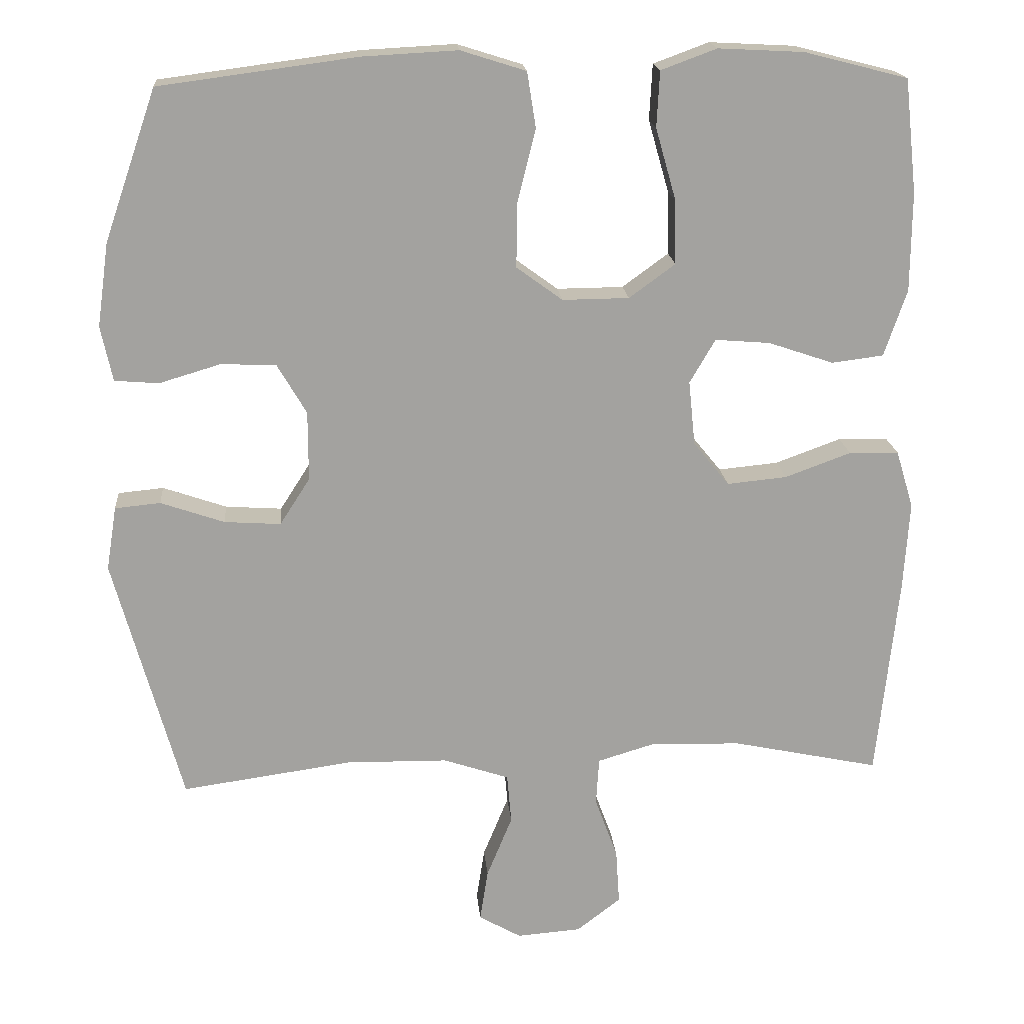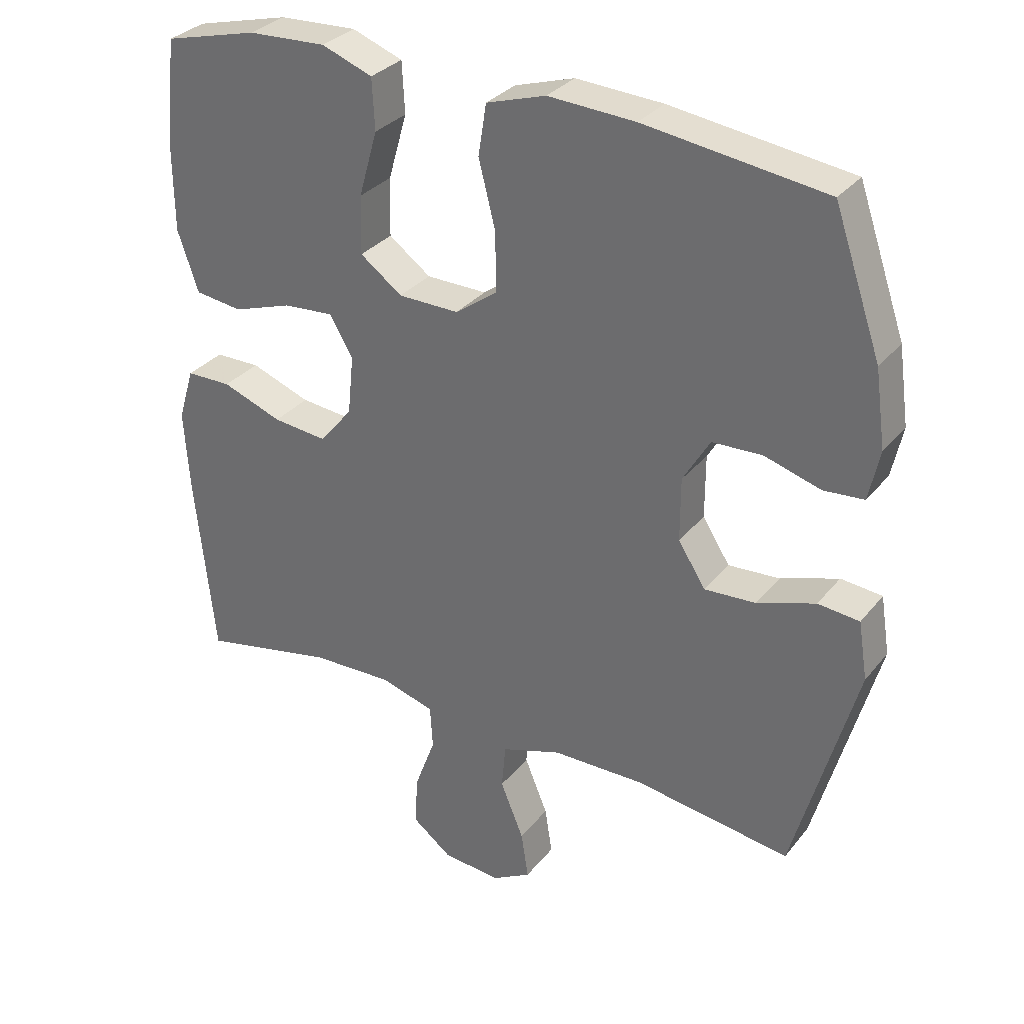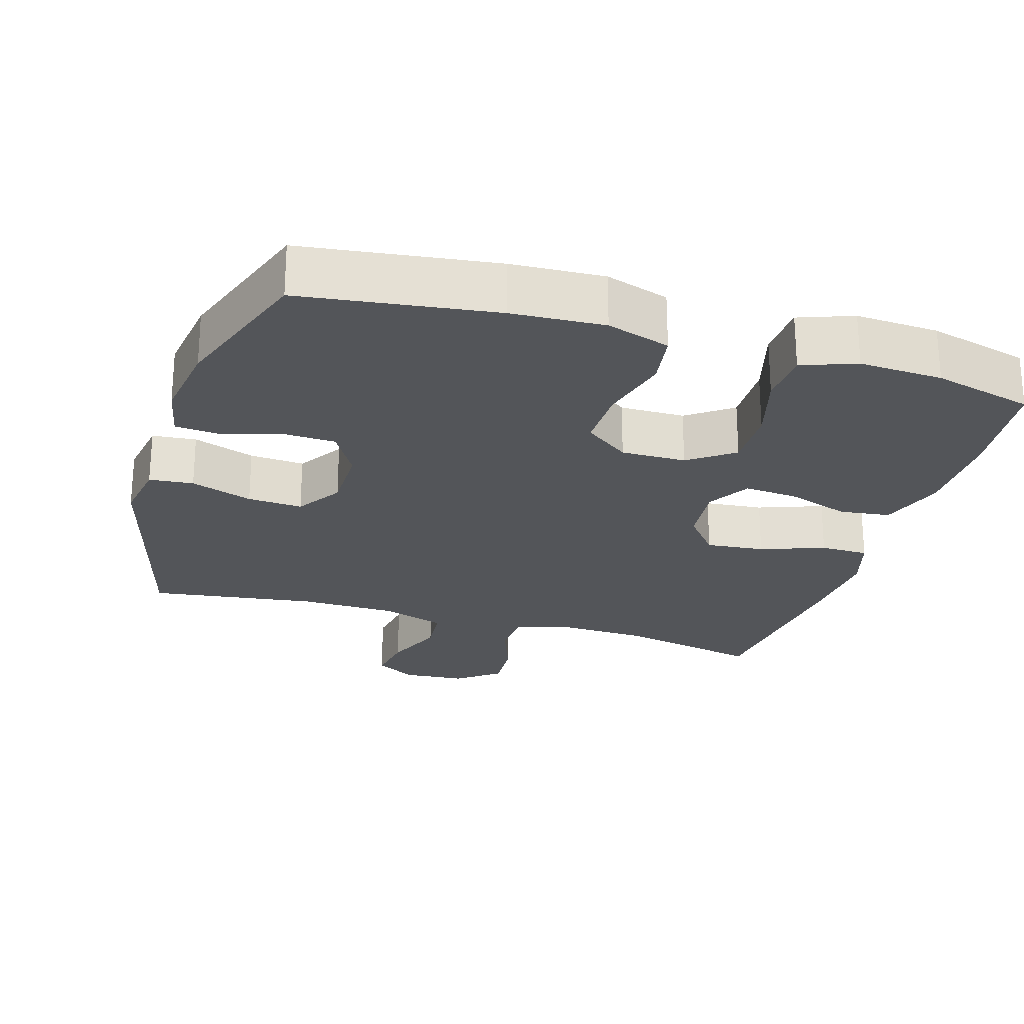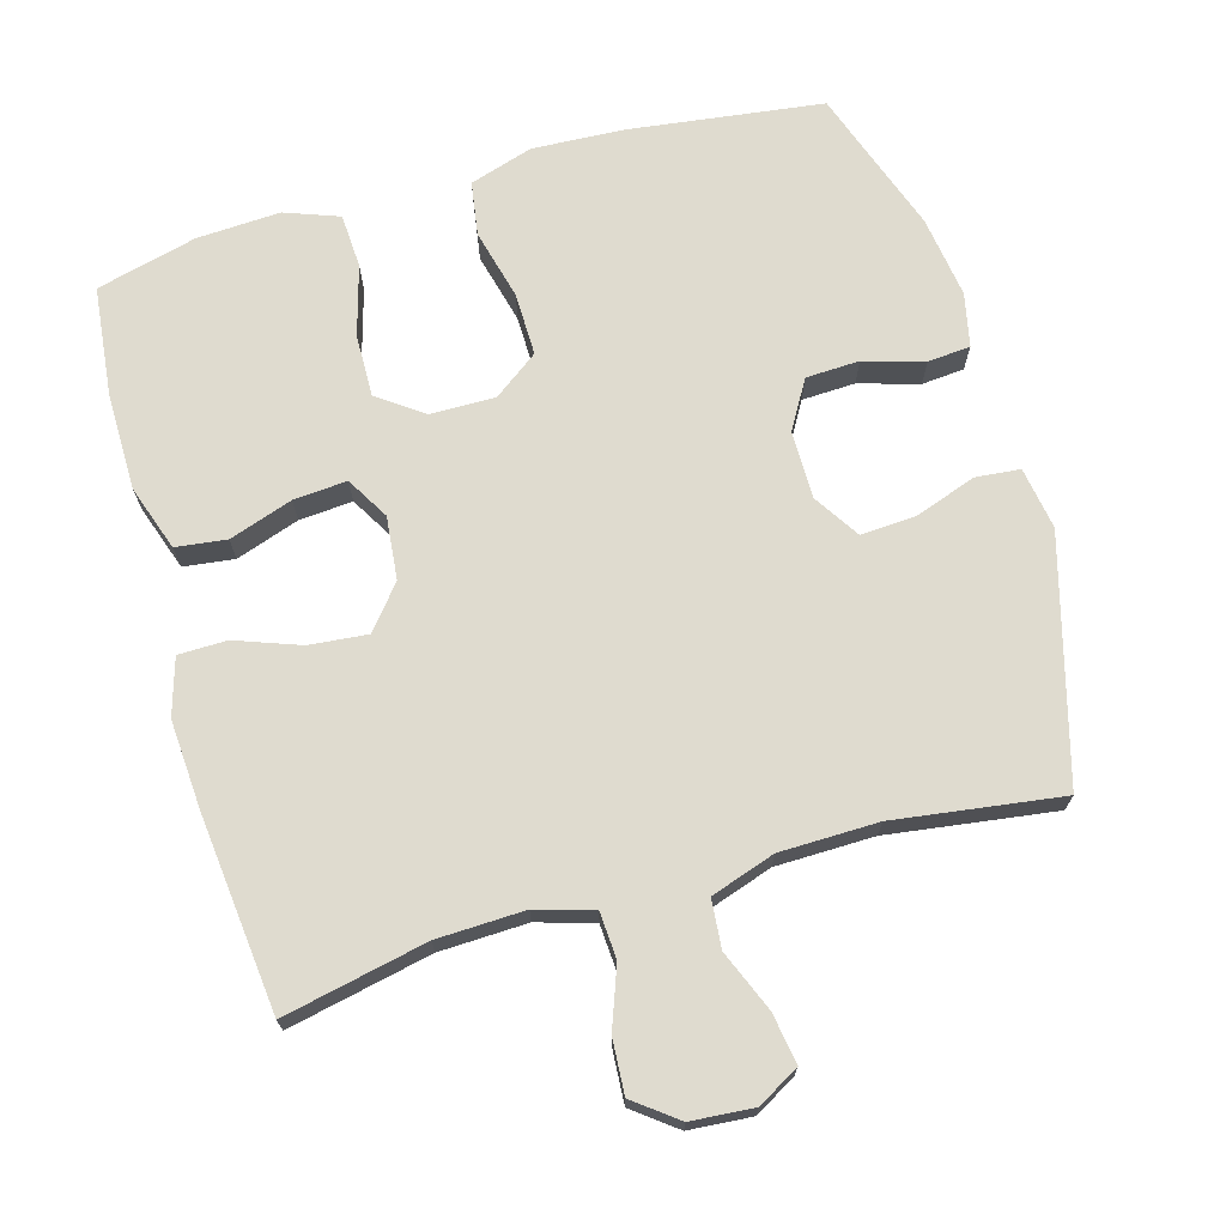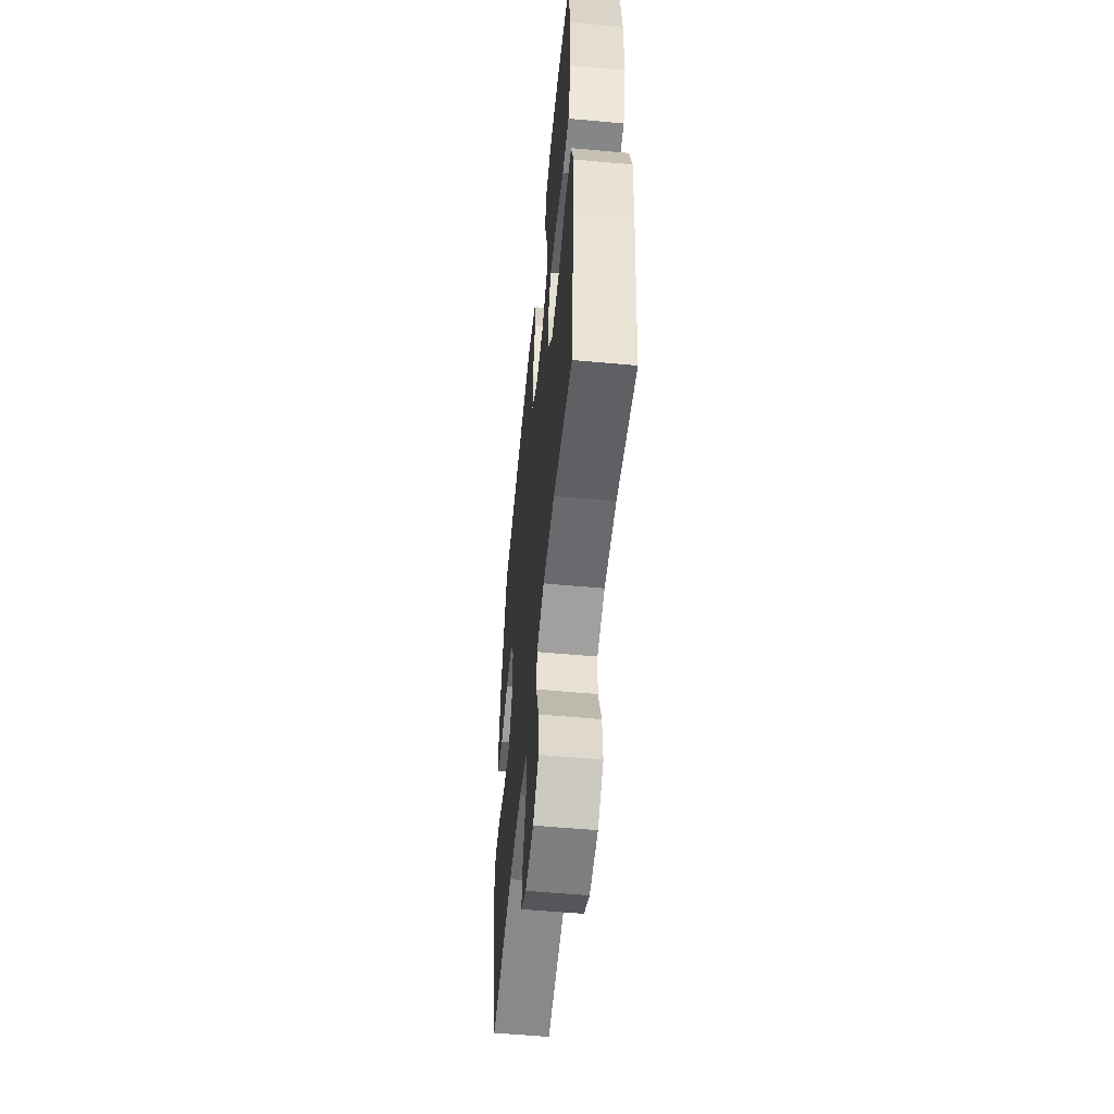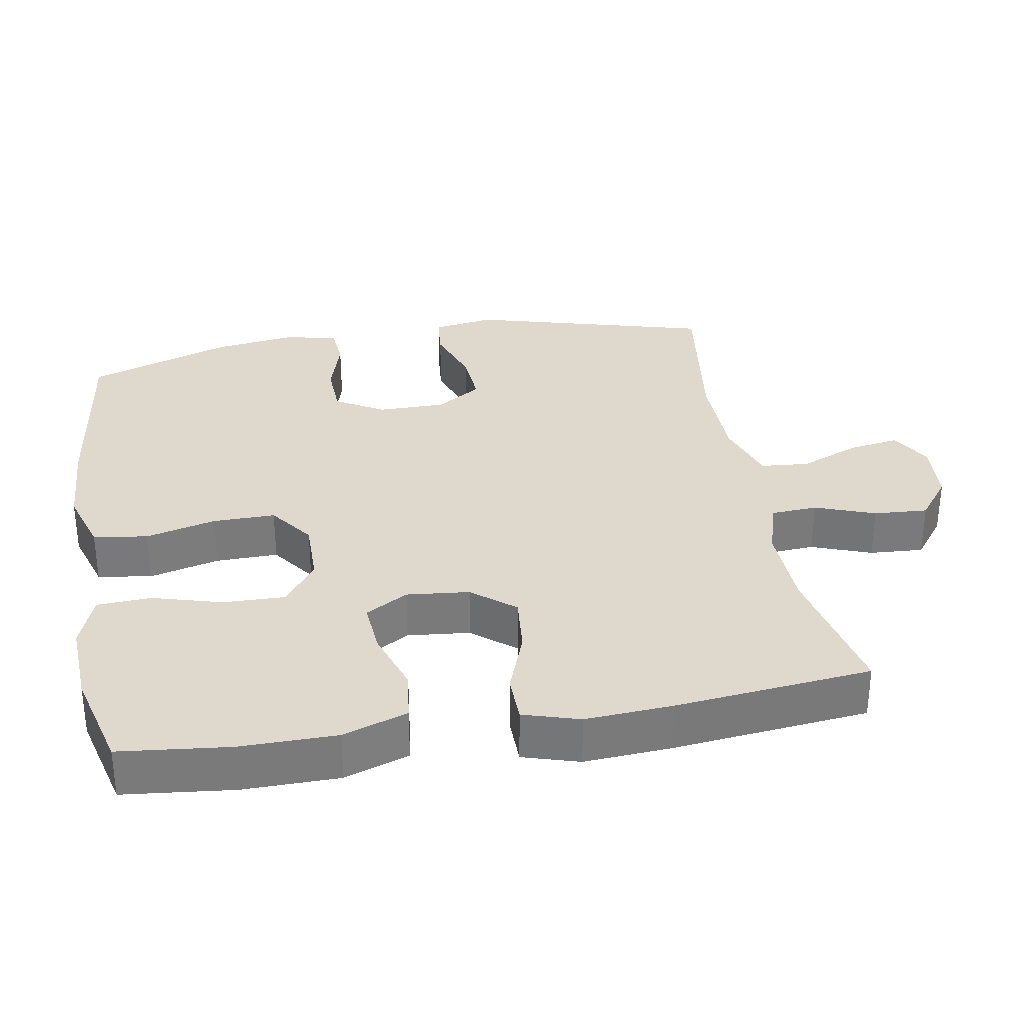
<metadata>
{"format":"obj","ext":"obj","renderer":"f3d","projection":"perspective","resolution":1024,"background":"white","views":[{"elev":17.9,"azim":-4.8,"up":"+Z"},{"elev":31.6,"azim":-148.1,"up":"+Z"},{"elev":-24.2,"azim":-16.9,"up":"+Y"},{"elev":70.5,"azim":164.0,"up":"+Y"},{"elev":-55.0,"azim":84.5,"up":"+Z"},{"elev":32.2,"azim":80.1,"up":"+Y"}]}
</metadata>
<code>
v -0.5 0.07 -0.5
v -0.593 0.07 -0.162
v -0.579 0.07 -0.075
v -0.517 0.07 -0.069
v -0.43 0.07 -0.099
v -0.353 0.07 -0.104
v -0.312 0.07 -0.04
v -0.312 0.07 0.055
v -0.352 0.07 0.123
v -0.427 0.07 0.126
v -0.511 0.07 0.101
v -0.571 0.07 0.106
v -0.587 0.07 0.181
v -0.571 0.07 0.295
v -0.5 0.07 0.5
v -0.23 0.07 0.536
v -0.1 0.07 0.543
v -0.011 0.07 0.515
v 0.001 0.07 0.439
v -0.024 0.07 0.34
v -0.025 0.07 0.252
v 0.038 0.07 0.206
v 0.129 0.07 0.207
v 0.192 0.07 0.253
v 0.19 0.07 0.34
v 0.162 0.07 0.438
v 0.166 0.07 0.514
v 0.242 0.07 0.542
v 0.359 0.07 0.536
v 0.5 0.07 0.5
v 0.517 0.07 0.345
v 0.516 0.07 0.21
v 0.485 0.07 0.119
v 0.414 0.07 0.11
v 0.325 0.07 0.14
v 0.25 0.07 0.146
v 0.215 0.07 0.086
v 0.224 0.07 -0.002
v 0.273 0.07 -0.062
v 0.355 0.07 -0.054
v 0.445 0.07 -0.021
v 0.513 0.07 -0.022
v 0.537 0.07 -0.101
v 0.529 0.07 -0.224
v 0.5 0.07 -0.5
v 0.299 0.07 -0.458
v 0.176 0.07 -0.454
v 0.096 0.07 -0.478
v 0.092 0.07 -0.543
v 0.123 0.07 -0.627
v 0.128 0.07 -0.703
v 0.068 0.07 -0.749
v -0.02 0.07 -0.756
v -0.078 0.07 -0.723
v -0.067 0.07 -0.652
v -0.032 0.07 -0.567
v -0.038 0.07 -0.499
v -0.128 0.07 -0.469
v -0.266 0.07 -0.467
v -0.5 0 -0.5
v -0.593 0 -0.162
v -0.579 0 -0.075
v -0.517 0 -0.069
v -0.43 0 -0.099
v -0.353 0 -0.104
v -0.312 0 -0.04
v -0.312 0 0.055
v -0.352 0 0.123
v -0.427 0 0.126
v -0.511 0 0.101
v -0.571 0 0.106
v -0.587 0 0.181
v -0.571 0 0.295
v -0.5 0 0.5
v -0.23 0 0.536
v -0.1 0 0.543
v -0.011 0 0.515
v 0.001 0 0.439
v -0.024 0 0.34
v -0.025 0 0.252
v 0.038 0 0.206
v 0.129 0 0.207
v 0.192 0 0.253
v 0.19 0 0.34
v 0.162 0 0.438
v 0.166 0 0.514
v 0.242 0 0.542
v 0.359 0 0.536
v 0.5 0 0.5
v 0.517 0 0.345
v 0.516 0 0.21
v 0.485 0 0.119
v 0.414 0 0.11
v 0.325 0 0.14
v 0.25 0 0.146
v 0.215 0 0.086
v 0.224 0 -0.002
v 0.273 0 -0.062
v 0.355 0 -0.054
v 0.445 0 -0.021
v 0.513 0 -0.022
v 0.537 0 -0.101
v 0.529 0 -0.224
v 0.5 0 -0.5
v 0.299 0 -0.458
v 0.176 0 -0.454
v 0.096 0 -0.478
v 0.092 0 -0.543
v 0.123 0 -0.627
v 0.128 0 -0.703
v 0.068 0 -0.749
v -0.02 0 -0.756
v -0.078 0 -0.723
v -0.067 0 -0.652
v -0.032 0 -0.567
v -0.038 0 -0.499
v -0.128 0 -0.469
v -0.266 0 -0.467
f 54 55 56
f 53 54 56
f 52 53 56
f 51 52 56
f 50 51 56
f 49 50 56
f 48 49 56 57
f 47 48 57 58
f 44 45 46
f 43 44 46
f 42 43 46
f 41 42 46
f 40 41 46
f 39 40 46 47
f 47 58 59
f 39 47 59
f 38 39 59
f 33 34 35
f 32 33 35
f 31 32 35
f 30 31 35
f 29 30 35
f 28 29 35
f 27 28 35
f 26 27 35
f 25 26 35
f 24 25 35 36
f 23 24 36 37
f 18 19 20
f 17 18 20
f 16 17 20
f 15 16 20
f 14 15 20
f 13 14 20
f 12 13 20
f 11 12 20
f 10 11 20
f 9 10 20 21
f 8 9 21 22
f 3 4 5
f 2 3 5
f 1 2 5
f 59 1 5
f 59 5 6
f 37 38 59
f 23 37 59
f 22 23 59
f 8 22 59
f 7 8 59
f 6 7 59
f 115 114 113
f 115 113 112
f 115 112 111
f 115 111 110
f 115 110 109
f 115 109 108
f 116 115 108 107
f 117 116 107 106
f 105 104 103
f 105 103 102
f 105 102 101
f 105 101 100
f 105 100 99
f 106 105 99 98
f 118 117 106
f 118 106 98
f 118 98 97
f 94 93 92
f 94 92 91
f 94 91 90
f 94 90 89
f 94 89 88
f 94 88 87
f 94 87 86
f 94 86 85
f 94 85 84
f 95 94 84 83
f 96 95 83 82
f 79 78 77
f 79 77 76
f 79 76 75
f 79 75 74
f 79 74 73
f 79 73 72
f 79 72 71
f 79 71 70
f 79 70 69
f 80 79 69 68
f 81 80 68 67
f 64 63 62
f 64 62 61
f 64 61 60
f 64 60 118
f 65 64 118
f 118 97 96
f 118 96 82
f 118 82 81
f 118 81 67
f 118 67 66
f 118 66 65
f 1 60 61 2
f 2 61 62 3
f 3 62 63 4
f 4 63 64 5
f 5 64 65 6
f 6 65 66 7
f 7 66 67 8
f 8 67 68 9
f 9 68 69 10
f 10 69 70 11
f 11 70 71 12
f 12 71 72 13
f 13 72 73 14
f 14 73 74 15
f 15 74 75 16
f 16 75 76 17
f 17 76 77 18
f 18 77 78 19
f 19 78 79 20
f 20 79 80 21
f 21 80 81 22
f 22 81 82 23
f 23 82 83 24
f 24 83 84 25
f 25 84 85 26
f 26 85 86 27
f 27 86 87 28
f 28 87 88 29
f 29 88 89 30
f 30 89 90 31
f 31 90 91 32
f 32 91 92 33
f 33 92 93 34
f 34 93 94 35
f 35 94 95 36
f 36 95 96 37
f 37 96 97 38
f 38 97 98 39
f 39 98 99 40
f 40 99 100 41
f 41 100 101 42
f 42 101 102 43
f 43 102 103 44
f 44 103 104 45
f 45 104 105 46
f 46 105 106 47
f 47 106 107 48
f 48 107 108 49
f 49 108 109 50
f 50 109 110 51
f 51 110 111 52
f 52 111 112 53
f 53 112 113 54
f 54 113 114 55
f 55 114 115 56
f 56 115 116 57
f 57 116 117 58
f 58 117 118 59
f 59 118 60 1

</code>
